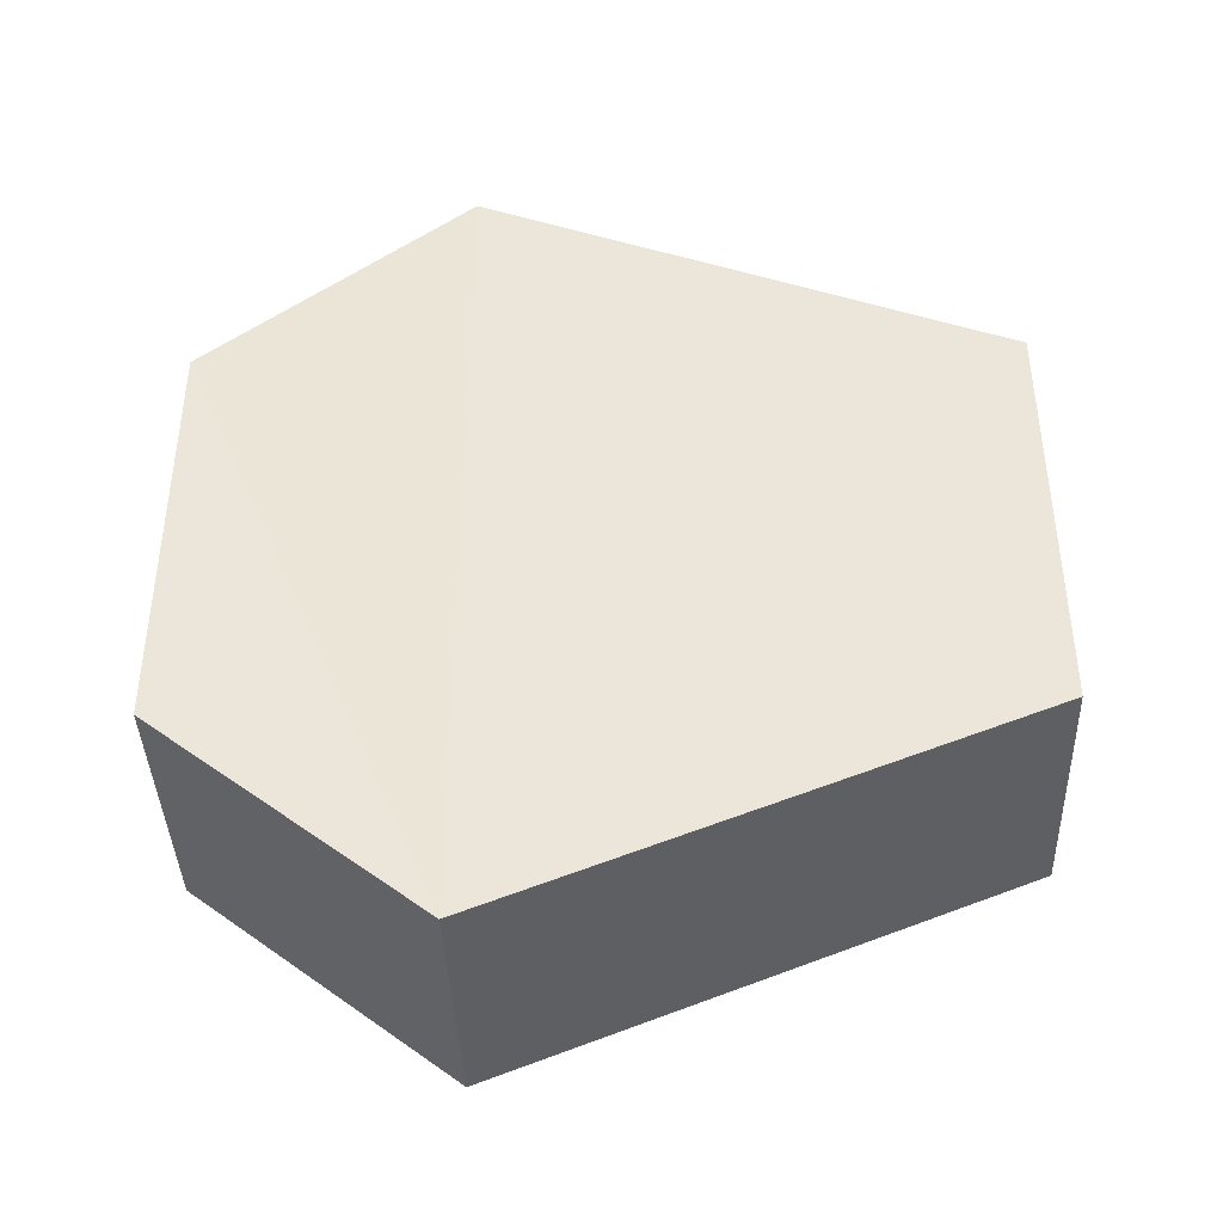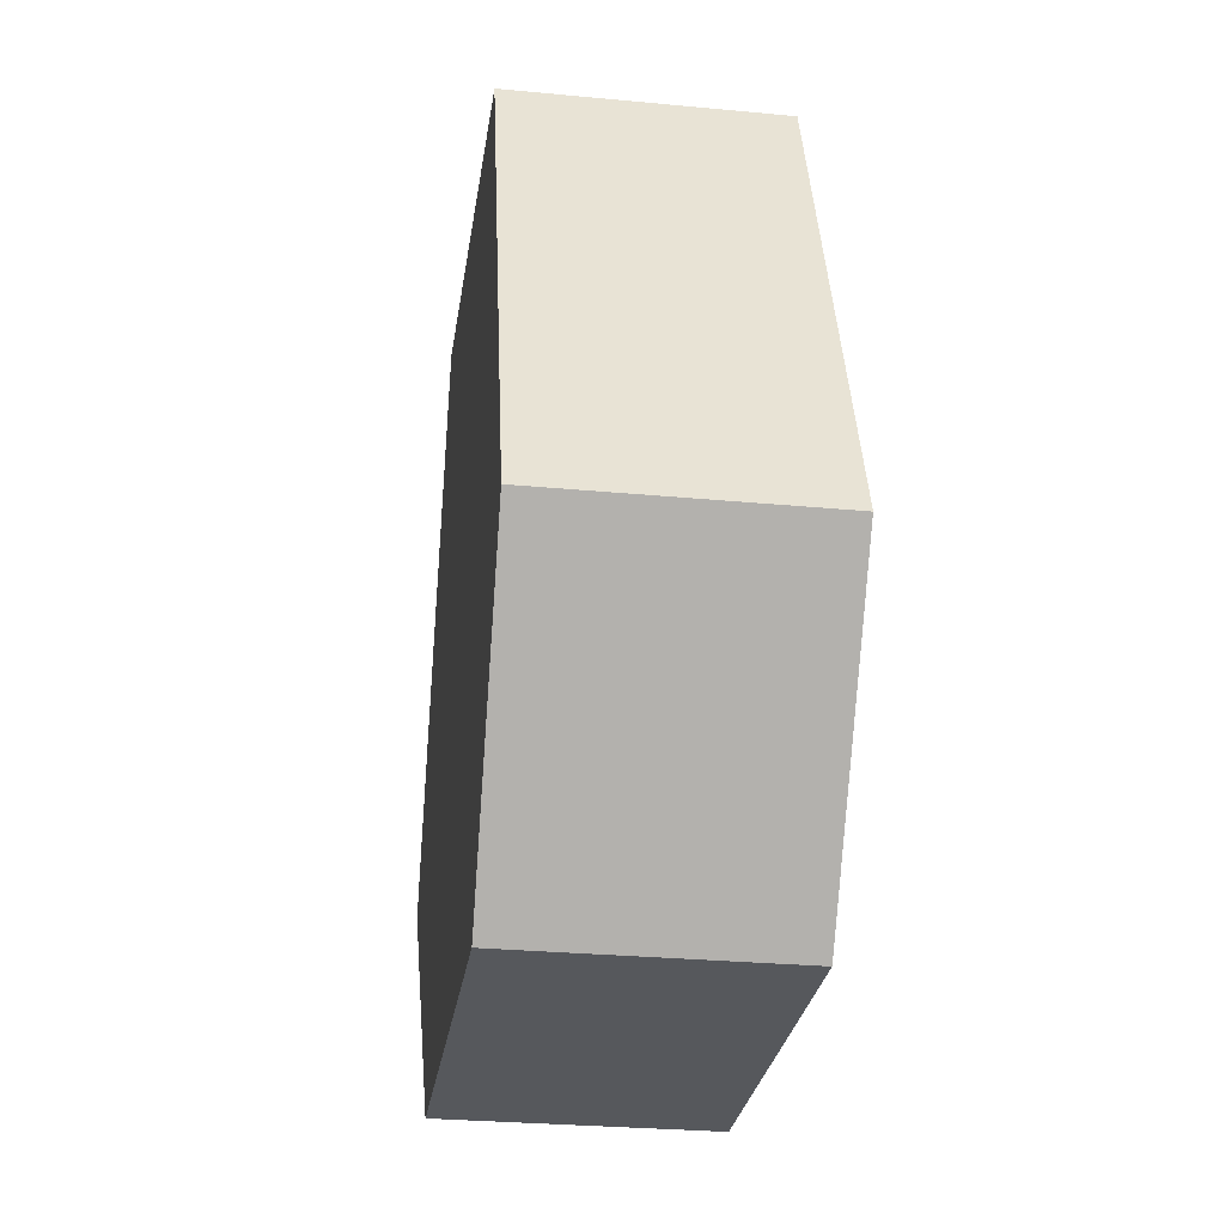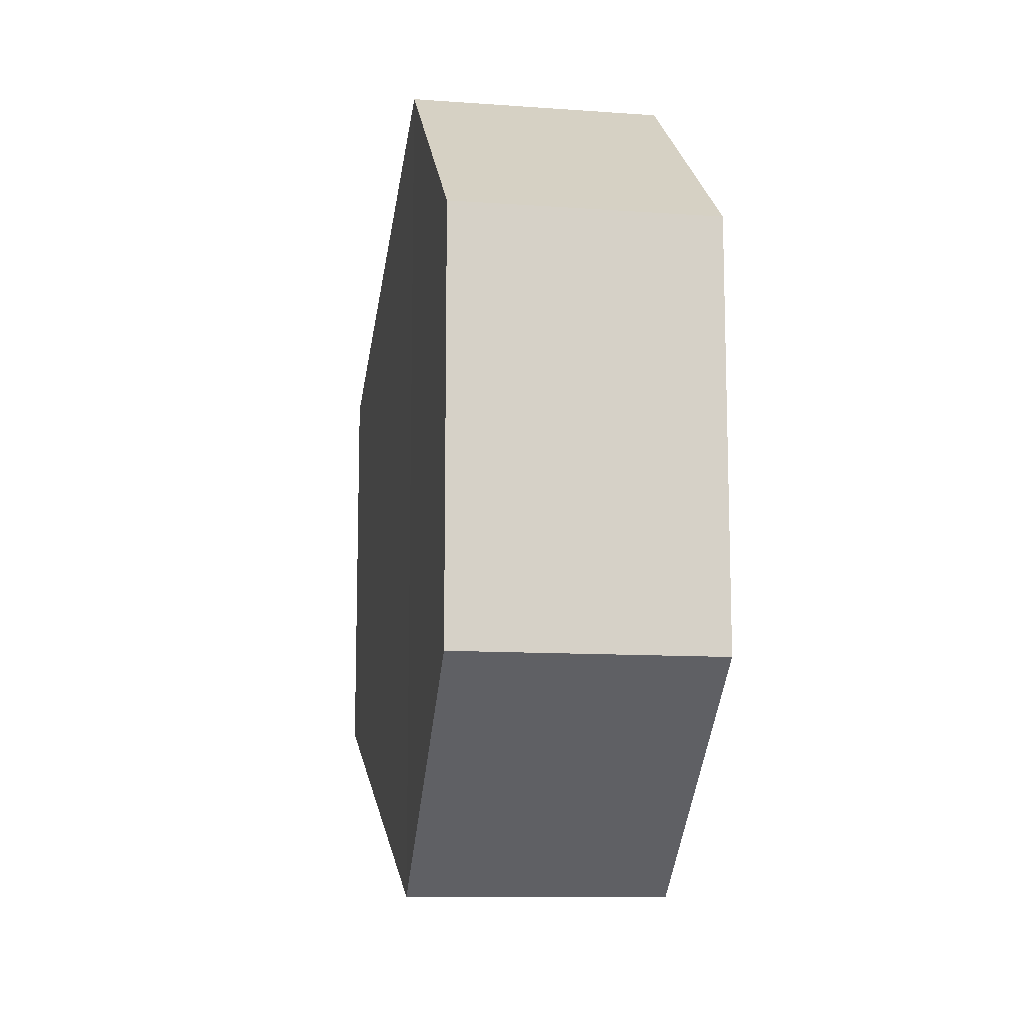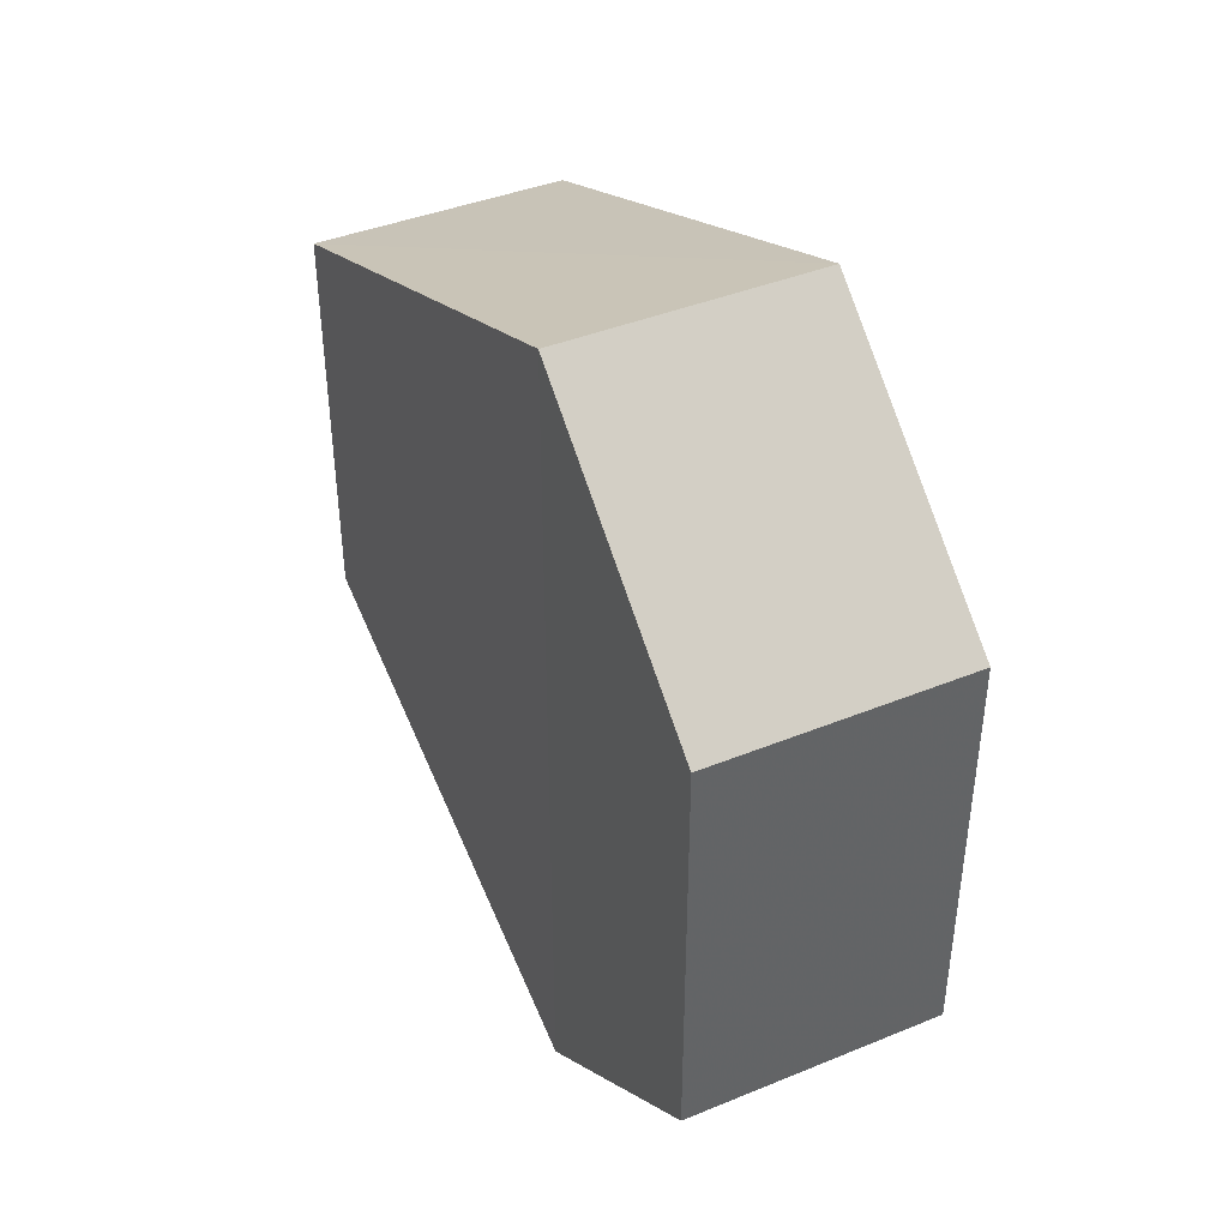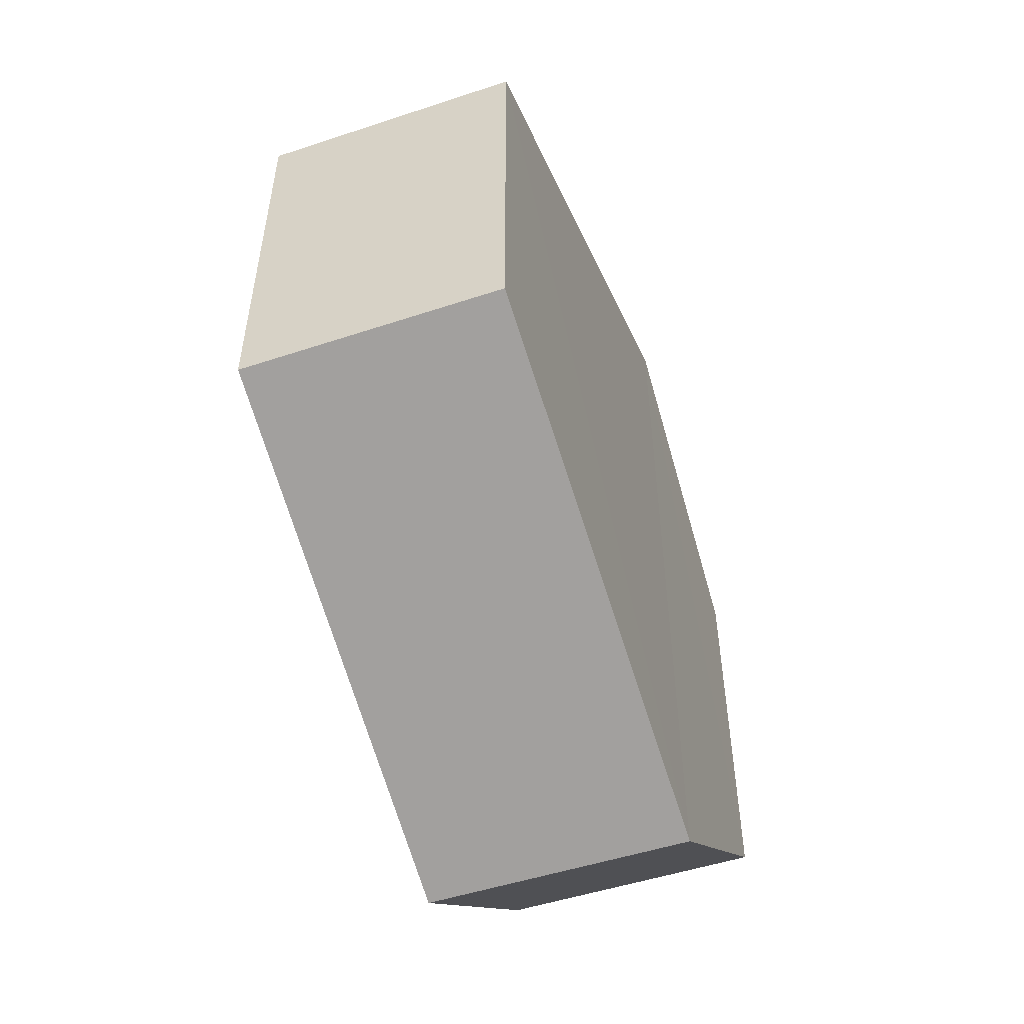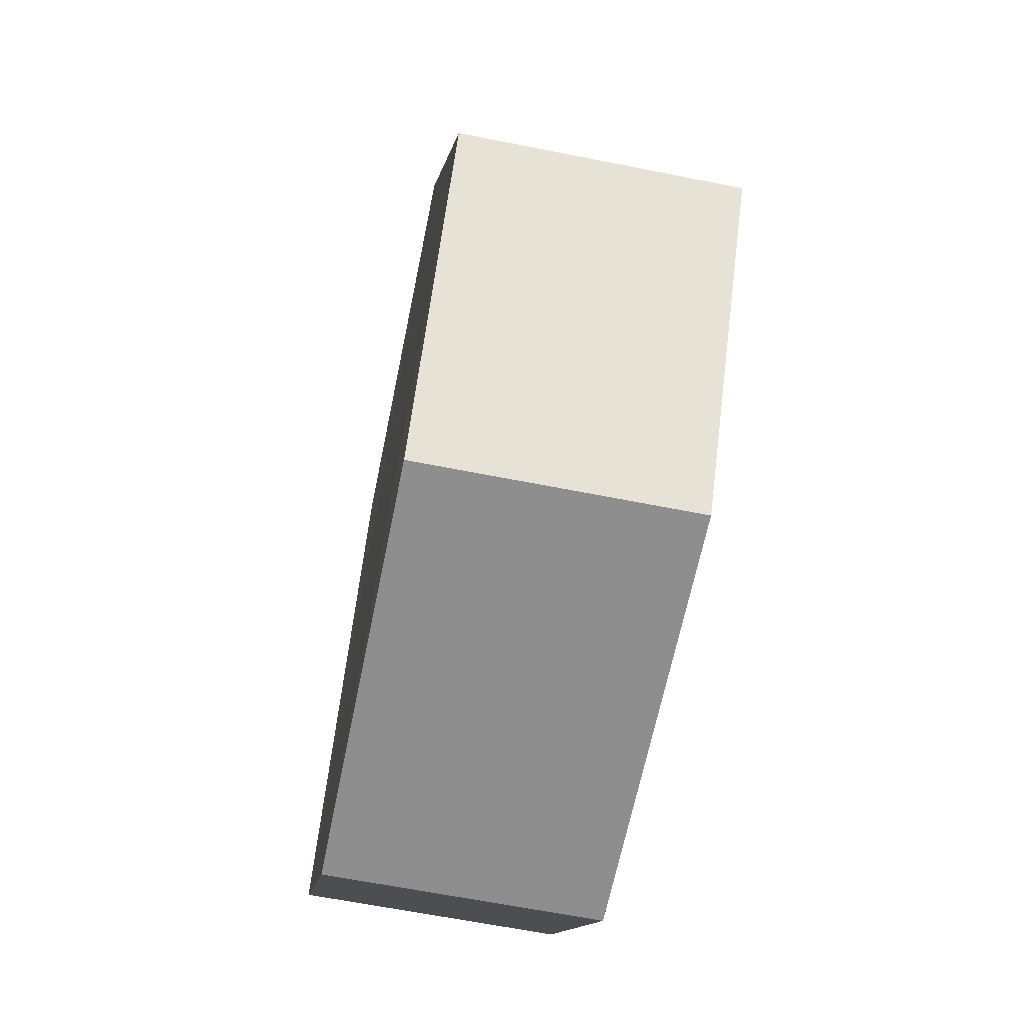
<metadata>
{"format":"obj","ext":"obj","renderer":"f3d","projection":"perspective","resolution":1024,"background":"white","views":[{"elev":-40.5,"azim":92.0,"up":"+Z"},{"elev":-27.8,"azim":172.2,"up":"+Y"},{"elev":-11.6,"azim":-10.1,"up":"+Z"},{"elev":41.7,"azim":-26.1,"up":"+Z"},{"elev":-52.5,"azim":-160.4,"up":"+Z"},{"elev":-64.9,"azim":-11.3,"up":"+Y"}]}
</metadata>
<code>
o 694
v 2229 1861 16.43
v 2229 1861 16.41
v 2229 1861 16.41
v 2229 1861 16.4
v 2229 1861 16.41
v 2229 1861 16.4
v 2229 1861 16.41
v 2229 1861 16.44
v 2229 1861 16.43
v 2229 1861 16.43
v 2229 1861 16.44
v 2229 1861 16.41
v 2229 1861 16.41
v 2229 1861 16.41
v 2229 1861 16.43
v 2229 1861 16.4
v 2229 1861 16.41
v 2229 1861 16.4
v 2229 1861 16.44
v 2229 1861 16.44
v 2229 1861 16.43
v 2229 1861 16.4
v 2229 1861 16.41
v 2229 1861 16.43
v 2229 1861 16.43
v 2229 1861 16.41
v 2229 1861 16.43
v 2229 1861 16.44
v 2229 1861 16.43
v 2229 1861 16.44
v 2229 1861 16.4
v 2229 1861 16.41
v 2229 1861 16.43
v 2229 1861 16.43
v 2229 1861 16.41
v 2229 1861 16.43
f 1 2 3
f 2 4 5
f 6 7 4
f 8 7 9
f 10 6 11
f 10 12 13
f 11 14 15
f 12 16 17
f 18 14 16
f 19 16 14
f 18 20 21
f 19 21 20
f 22 21 23
f 24 20 25
f 26 24 27
f 26 28 22
f 28 29 30
f 31 29 32
f 33 30 34
f 35 33 36

</code>
